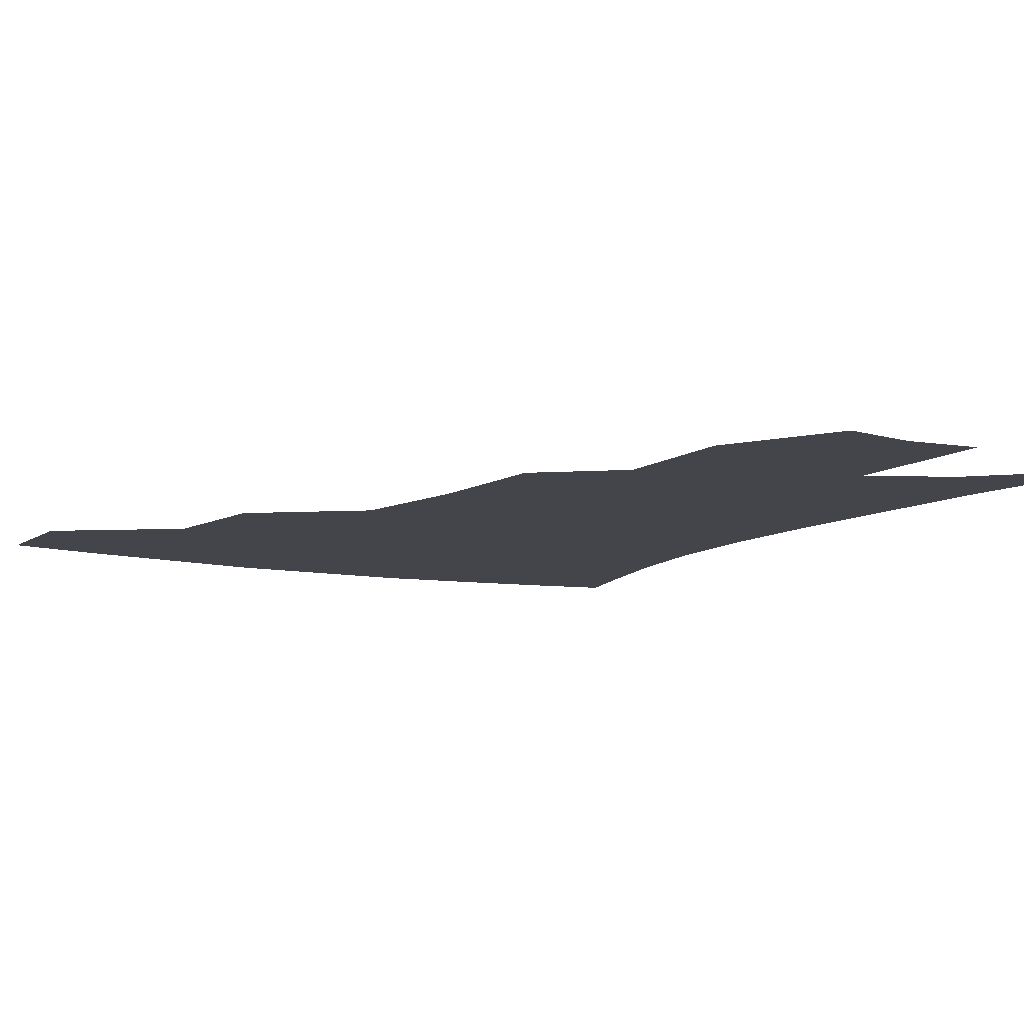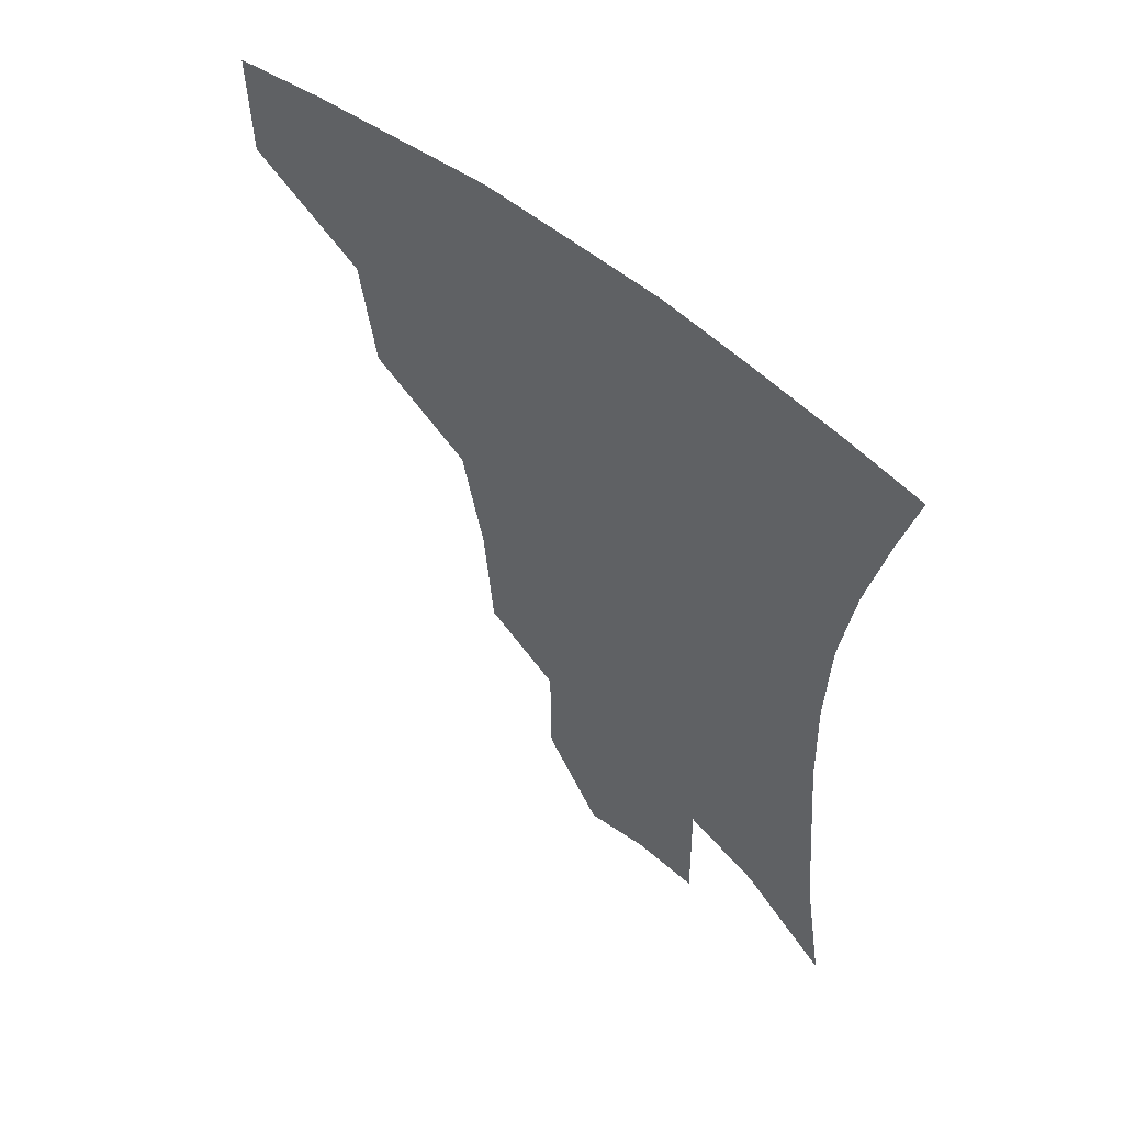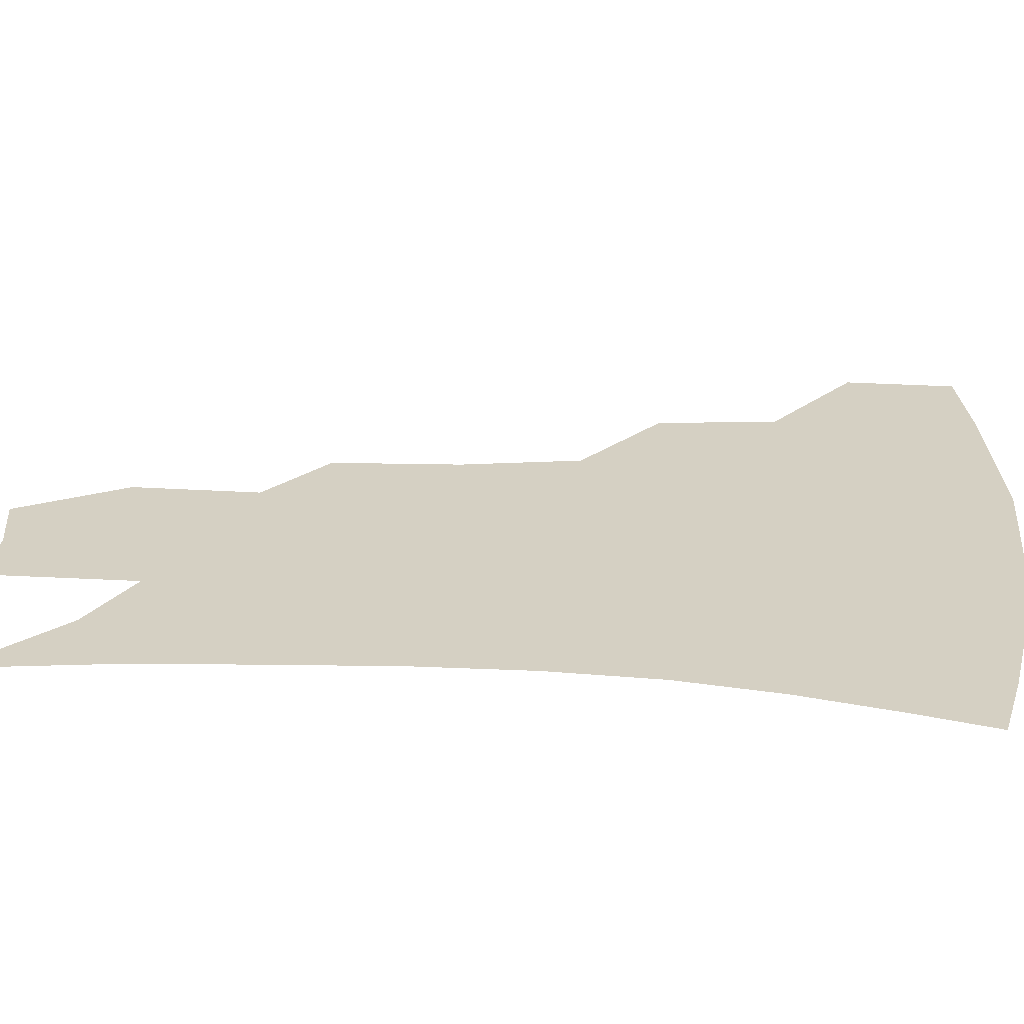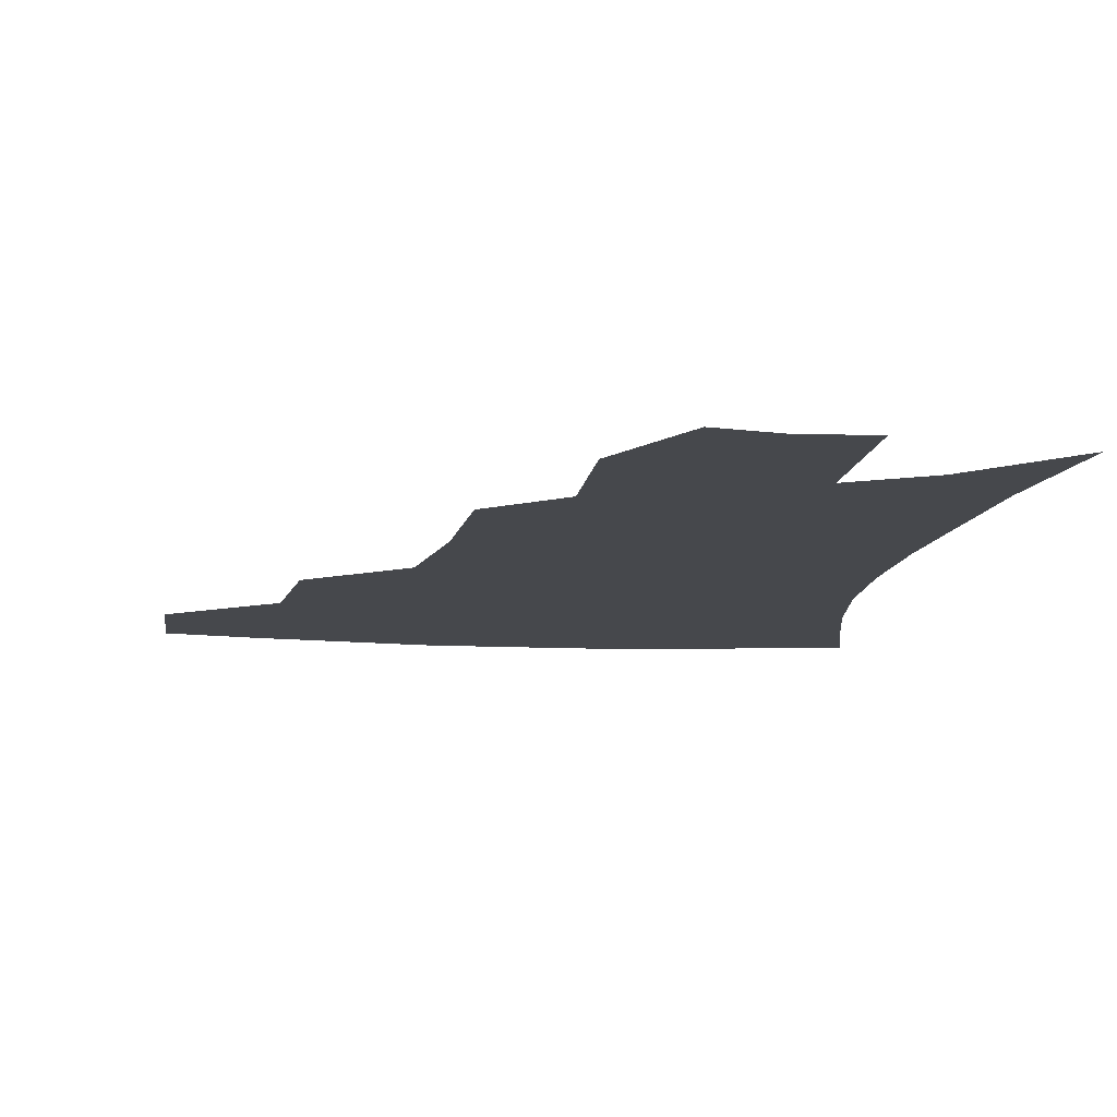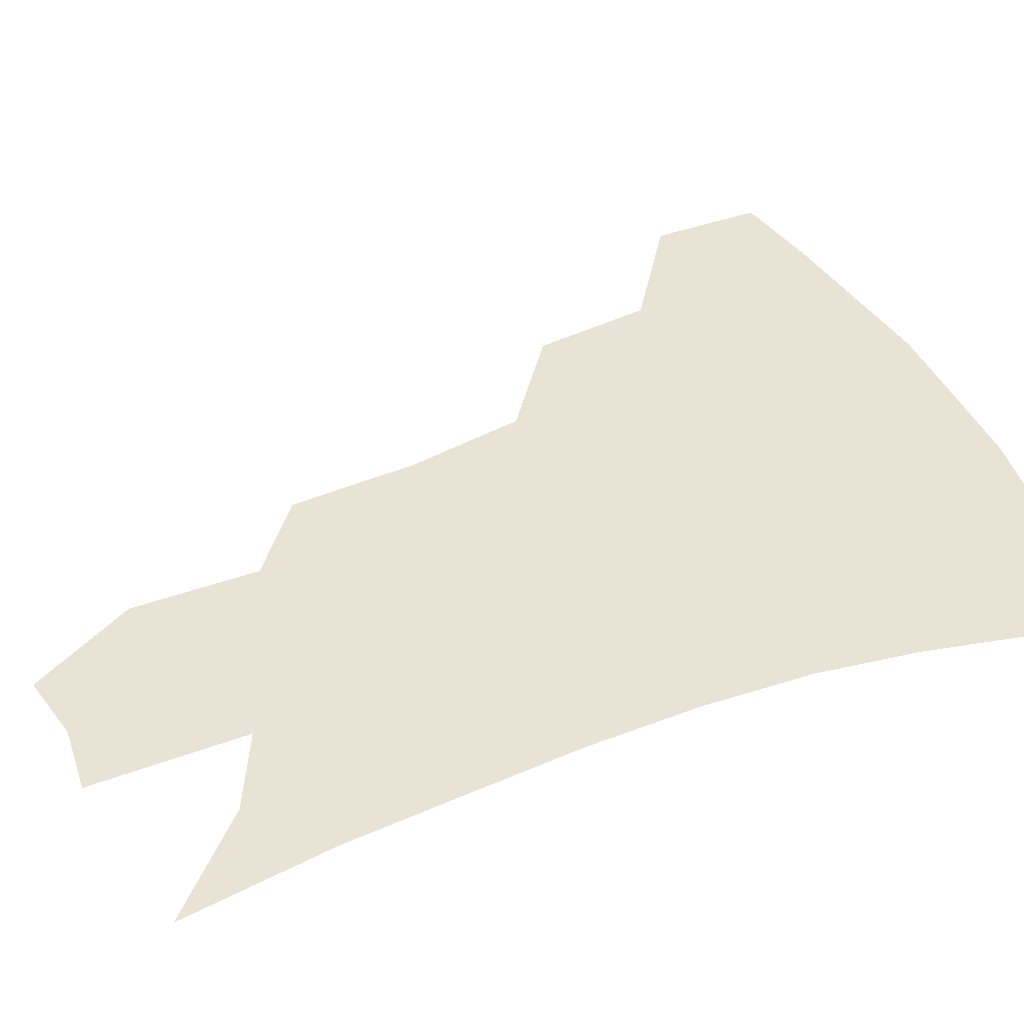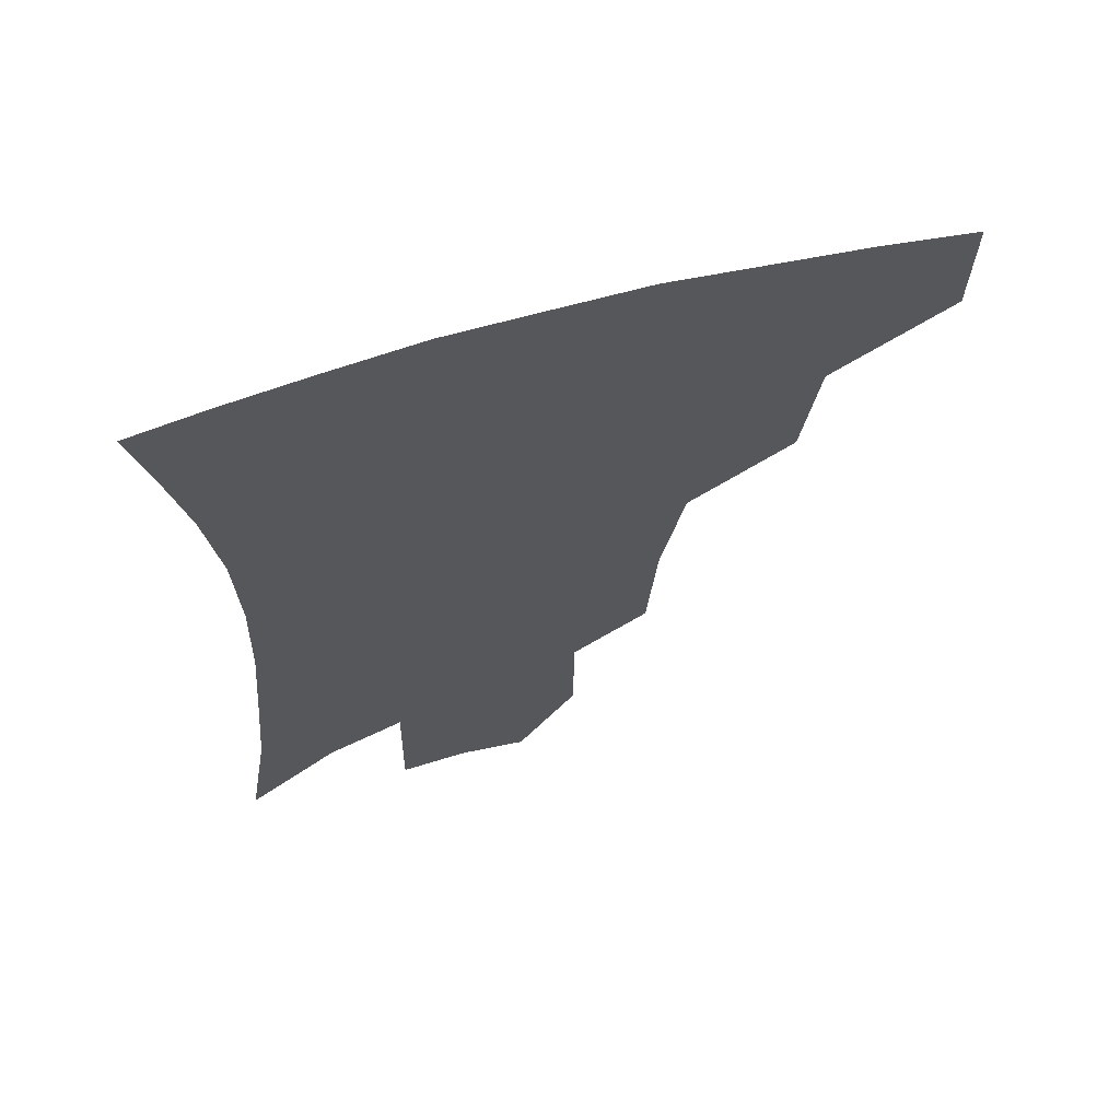
<metadata>
{"format":"obj","ext":"obj","renderer":"f3d","projection":"perspective","resolution":1024,"background":"white","views":[{"elev":-9.3,"azim":-28.5,"up":"+Z"},{"elev":57.9,"azim":40.0,"up":"+Y"},{"elev":26.3,"azim":96.2,"up":"+Z"},{"elev":-11.3,"azim":-6.8,"up":"+Z"},{"elev":42.3,"azim":67.2,"up":"+Z"},{"elev":66.2,"azim":164.3,"up":"+Y"}]}
</metadata>
<code>
v 460.1 376.9 0
v 459.8 411.5 0
v 500 315.9 0
v 495.2 352.9 0
v 493.5 388.3 0
v 488.3 417 0
v 541.3 216.3 0
v 538.3 256.3 0
v 531.3 293.2 0
v 528.2 336.1 0
v 525.3 366.2 0
v 521.2 393.1 0
v 517 421.1 0
v 565 158.9 0
v 564.7 198.4 0
v 562.3 241.2 0
v 558.1 272.9 0
v 554.5 309.9 0
v 552.4 342 0
v 551.5 371.5 0
v 548.5 396.6 0
v 544.9 425.1 0
v 583.8 126.2 0
v 585.9 175.8 0
v 584.2 217.1 0
v 581.5 249.6 0
v 578.7 283.9 0
v 577 318 0
v 576.2 345.9 0
v 576 372.8 0
v 575.4 398.1 0
v 573.8 425.3 0
v 604.5 130.4 0
v 605.1 180.5 0
v 602.9 218.2 0
v 600.6 254.4 0
v 598.9 288.1 0
v 598.4 320 0
v 599.2 347.6 0
v 600.5 373.6 0
v 601.8 398 0
v 601 425.3 0
v 625.6 128.7 0
v 624.6 176.5 0
v 621.9 217.9 0
v 619.8 254.1 0
v 618.9 286 0
v 619.3 316.4 0
v 621 346.6 0
v 623.9 372.5 0
v 626.9 396.6 0
v 629.2 421.8 0
v 648.7 164.9 0
v 642.8 209.8 0
v 640.7 244.4 0
v 639.1 279 0
v 639.3 311.7 0
v 642 340.6 0
v 646.1 368 0
v 651.2 393.9 0
v 655.5 418 0
v 678 138.1 0
v 670.5 184.8 0
v 667.2 221.1 0
v 664 257.9 0
v 662.6 293.2 0
v 663.6 327.1 0
v 667.7 358.5 0
v 673.8 388.9 0
v 679.4 413.4 0
f 4 5 1
f 1 5 2
f 5 6 2
f 9 10 3
f 3 10 4
f 10 11 4
f 4 11 5
f 11 12 5
f 5 12 6
f 12 13 6
f 15 16 7
f 7 16 8
f 16 17 8
f 8 17 9
f 17 18 9
f 9 18 10
f 18 19 10
f 10 19 11
f 19 20 11
f 11 20 12
f 20 21 12
f 12 21 13
f 21 22 13
f 23 24 14
f 14 24 15
f 24 25 15
f 15 25 16
f 25 26 16
f 16 26 17
f 26 27 17
f 17 27 18
f 27 28 18
f 18 28 19
f 28 29 19
f 19 29 20
f 29 30 20
f 20 30 21
f 30 31 21
f 21 31 22
f 31 32 22
f 23 33 24
f 33 34 24
f 24 34 25
f 34 35 25
f 25 35 26
f 35 36 26
f 26 36 27
f 36 37 27
f 27 37 28
f 37 38 28
f 28 38 29
f 38 39 29
f 29 39 30
f 39 40 30
f 30 40 31
f 40 41 31
f 31 41 32
f 41 42 32
f 33 43 34
f 43 44 34
f 34 44 35
f 44 45 35
f 35 45 36
f 45 46 36
f 36 46 37
f 46 47 37
f 37 47 38
f 47 48 38
f 38 48 39
f 48 49 39
f 39 49 40
f 49 50 40
f 40 50 41
f 50 51 41
f 41 51 42
f 51 52 42
f 44 53 45
f 53 54 45
f 45 54 46
f 54 55 46
f 46 55 47
f 55 56 47
f 47 56 48
f 56 57 48
f 48 57 49
f 57 58 49
f 49 58 50
f 58 59 50
f 50 59 51
f 59 60 51
f 51 60 52
f 60 61 52
f 53 62 54
f 62 63 54
f 54 63 55
f 63 64 55
f 55 64 56
f 64 65 56
f 56 65 57
f 65 66 57
f 57 66 58
f 66 67 58
f 58 67 59
f 67 68 59
f 59 68 60
f 68 69 60
f 60 69 61
f 69 70 61

</code>
